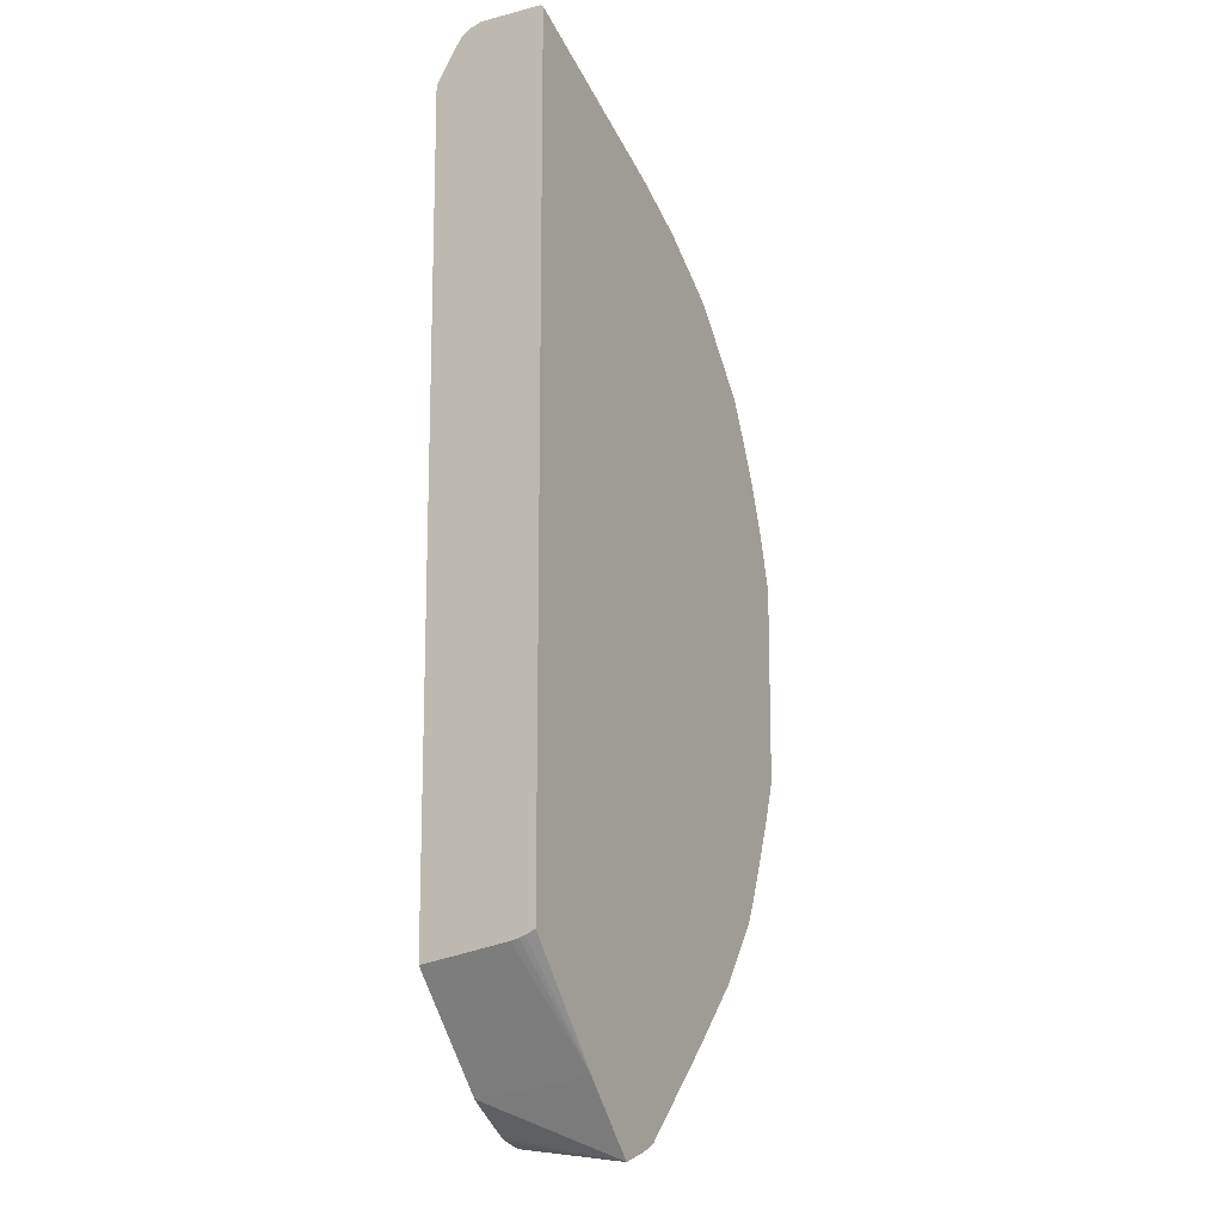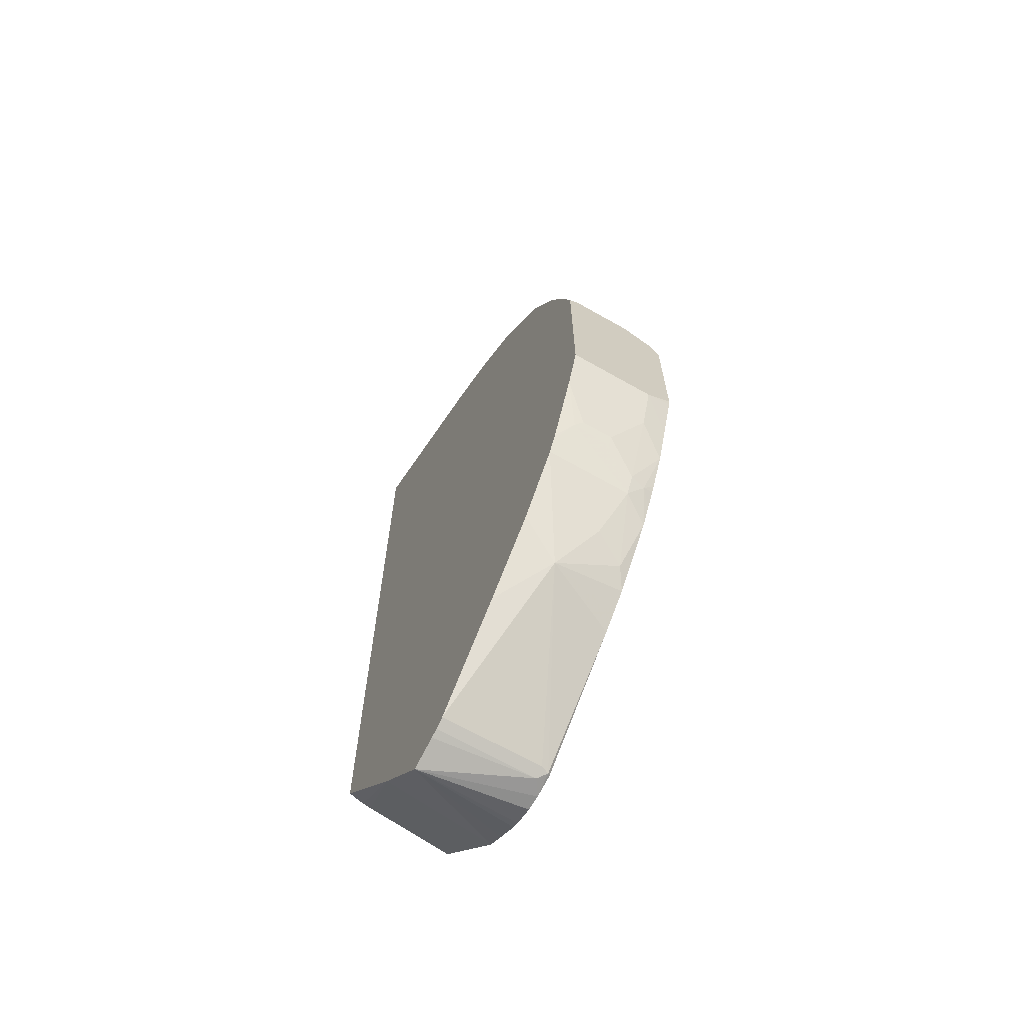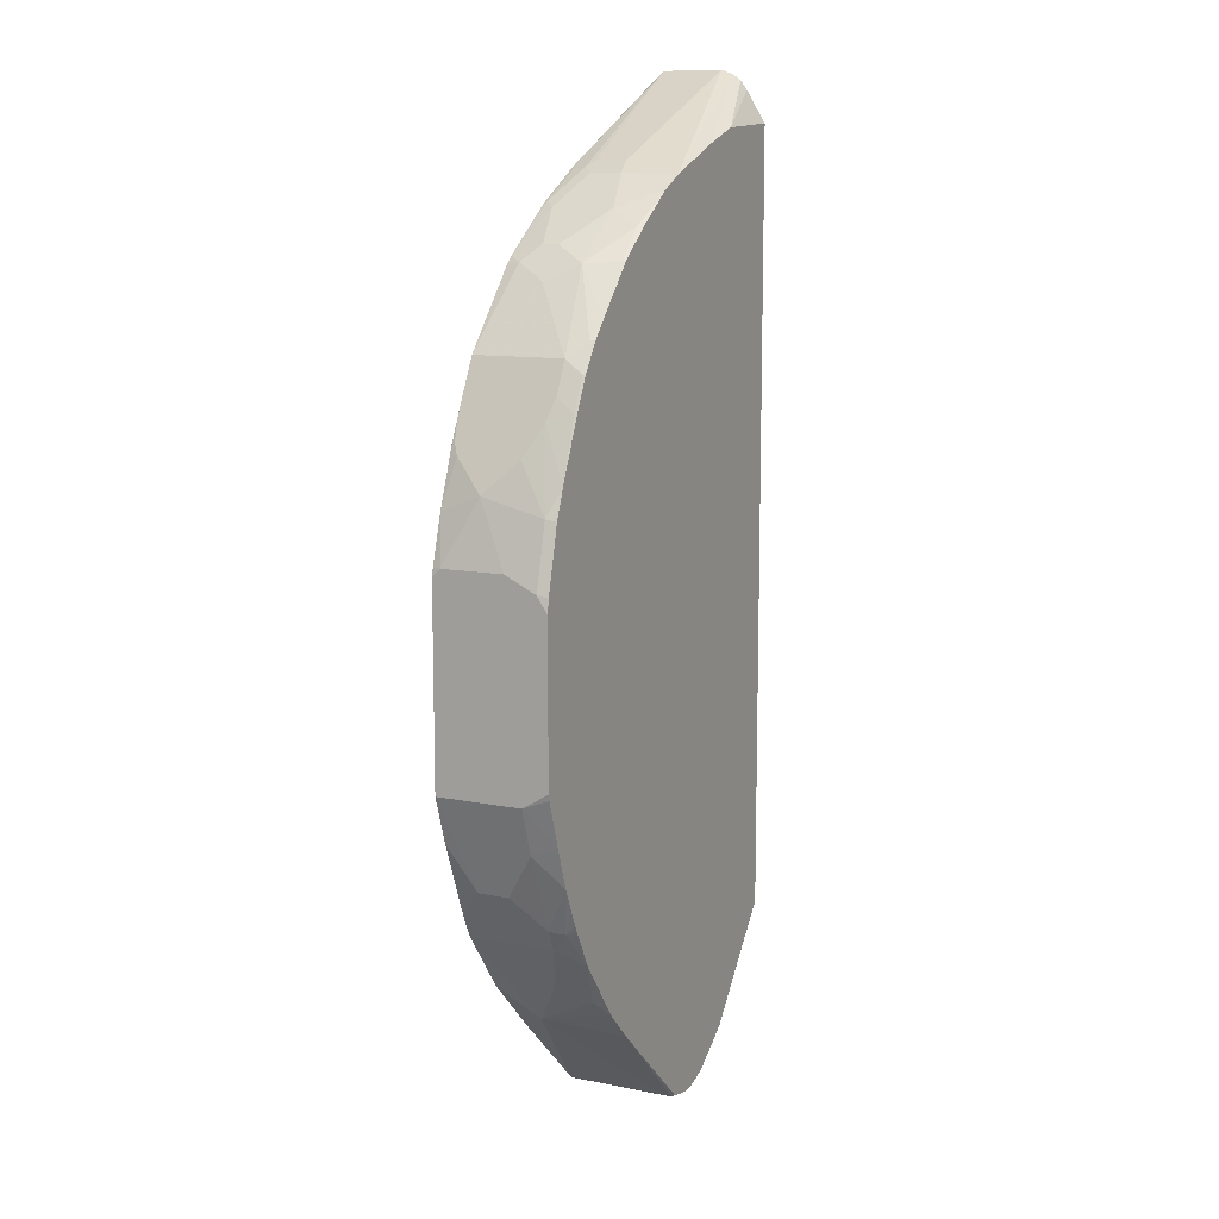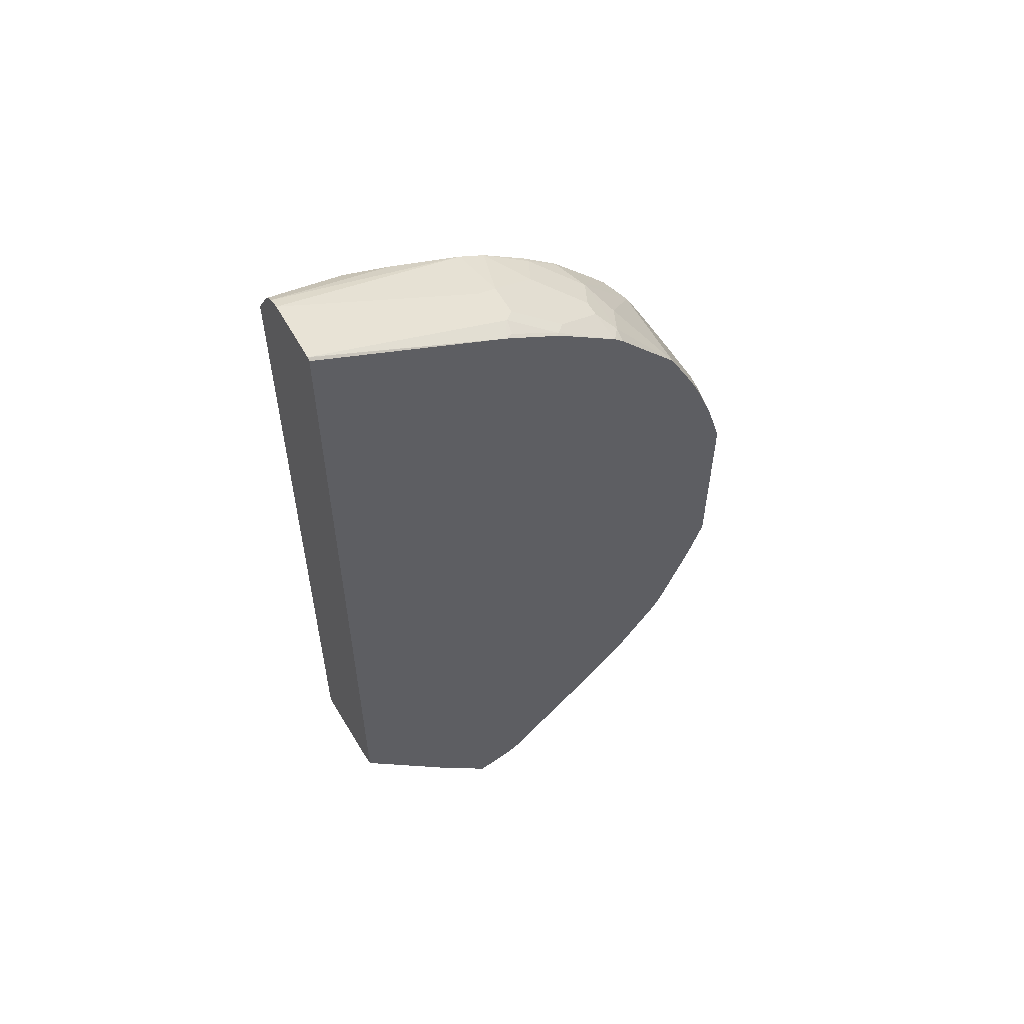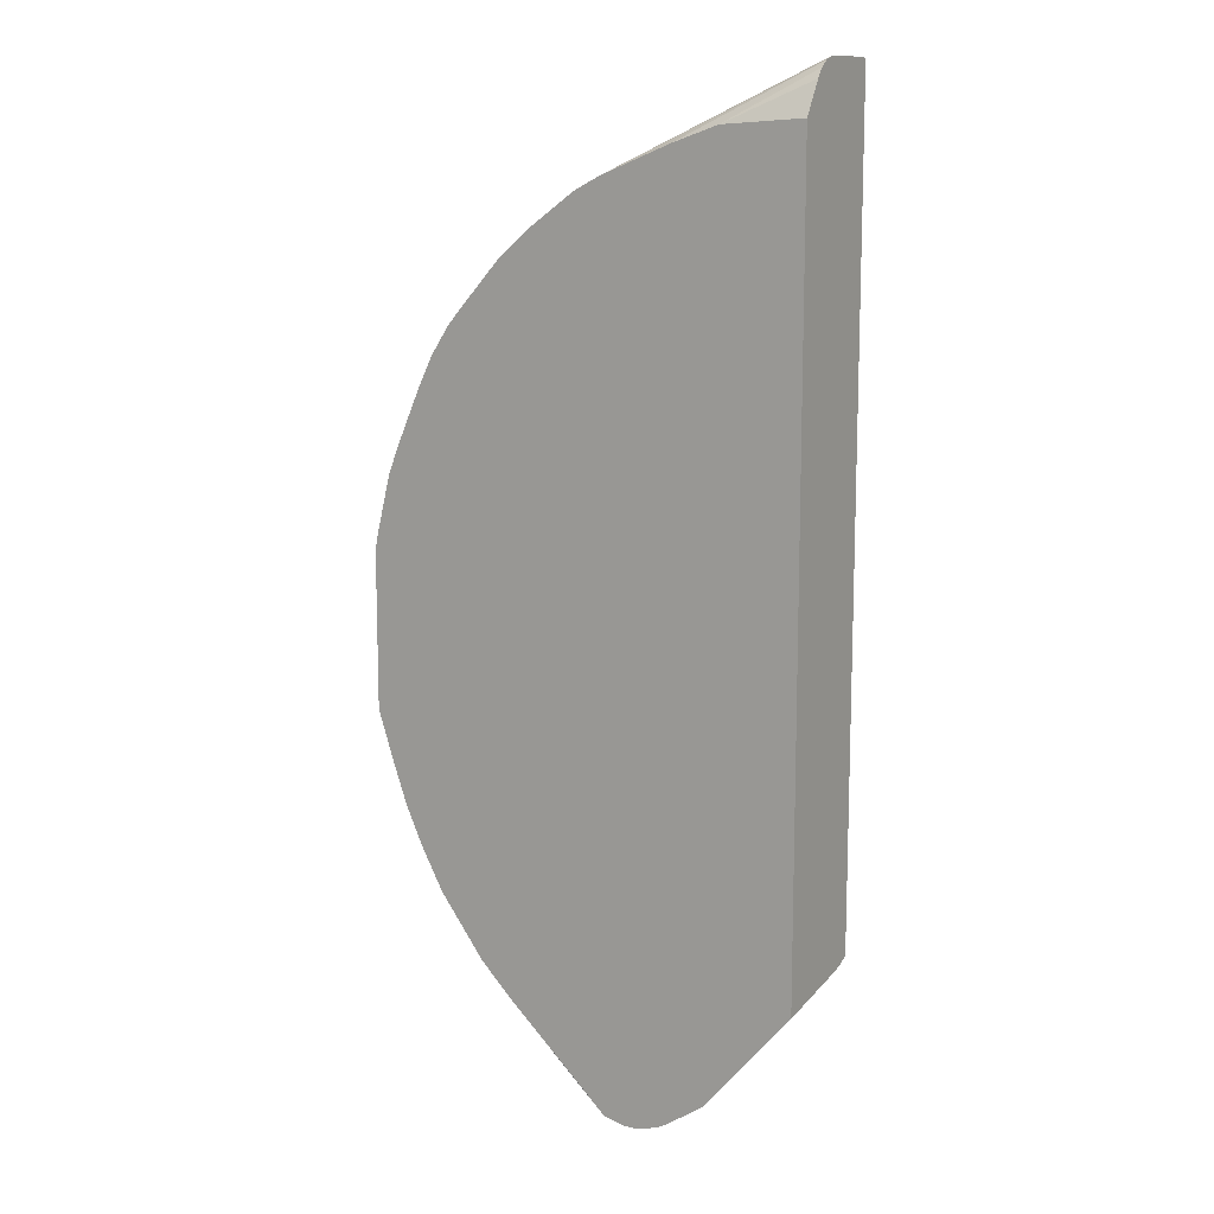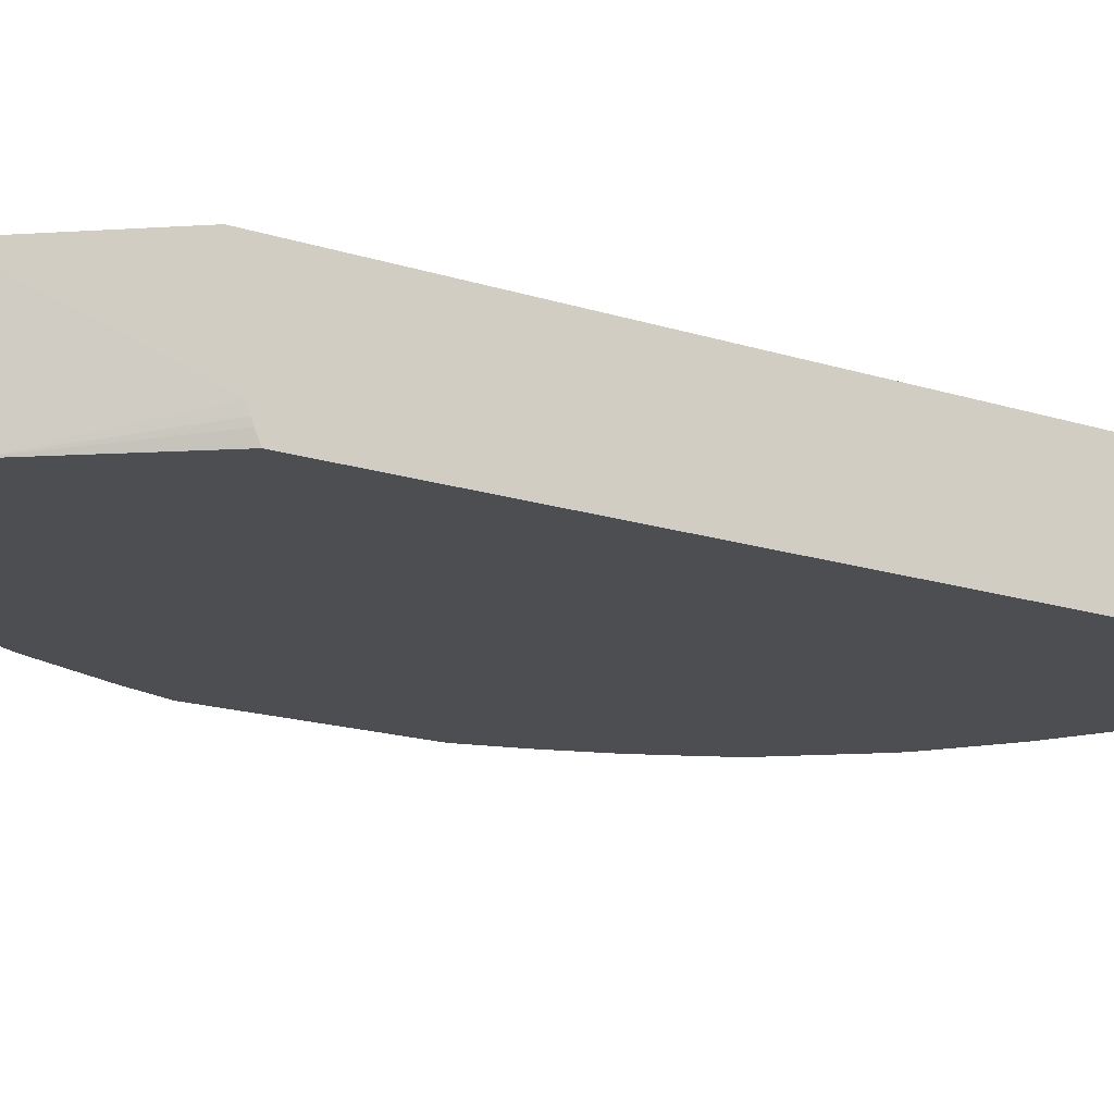
<metadata>
{"format":"obj","ext":"obj","renderer":"f3d","projection":"perspective","resolution":1024,"background":"white","views":[{"elev":-14.1,"azim":-61.2,"up":"+Z"},{"elev":-67.5,"azim":60.4,"up":"+Z"},{"elev":10.9,"azim":116.5,"up":"+Z"},{"elev":58.1,"azim":-29.0,"up":"+Z"},{"elev":11.9,"azim":-148.7,"up":"+Z"},{"elev":-16.9,"azim":-123.1,"up":"+Y"}]}
</metadata>
<code>
v 0.4663 0.07286 0.04365
v 0.4663 0.01457 0.04365
v 0.4663 0.102 0.02913
v 0.4517 0.102 0.08738
v 0.4517 0.04372 0.102
v 0.4646 0.006956 0.04365
v 0.4663 0.006956 0.03602
v 0.4517 0.006956 0.08738
v 0.4663 0.1117 0.01452
v 0.4644 0.1117 0.0272
v 0.4498 0.1117 0.08545
v 0.4396 0.1117 0.1116
v 0.4226 0.08743 0.1602
v 0.4372 0.07286 0.1311
v 0.4323 0.068 0.1409
v 0.4323 0.009724 0.1409
v 0.4372 0.01457 0.1311
v 0.4663 0.006956 -0.1457
v 0.4355 0.006956 0.1311
v 0.4663 0.1117 -0.1311
v 0.4148 0.1117 0.167
v 0.4153 0.1093 0.1675
v 0.4129 0.09229 0.1797
v 0.3983 0.09229 0.2088
v 0.4326 0.006956 0.1385
v 0.3983 0.006956 0.2088
v 0.4129 0.006956 0.1797
v 0.4191 0.006956 0.1672
v 0.4226 0.006956 0.1602
v 0.4517 0.006956 -0.1894
v 0.4372 0.02915 -0.2331
v 0.4663 0.08743 -0.1457
v 0.4651 0.1117 -0.1366
v 0.4002 0.1117 0.1962
v 0.4007 0.1093 0.1967
v 0.3827 0.1117 0.2224
v 0.3837 0.1069 0.2234
v 0.34 0.07772 0.2817
v 0.3546 0.04858 0.2671
v 0.34 0.01943 0.2817
v 0.3391 0.006956 0.2782
v 0.4226 0.006956 -0.2622
v 0.4335 0.02186 -0.2404
v 0.4372 0.05829 -0.2331
v 0.4517 0.08743 -0.1894
v 0.4505 0.1117 -0.1804
v 0.3692 0.1117 0.238
v 0.3279 0.1093 0.2841
v 0.2963 0.1069 0.3108
v 0.2817 0.07772 0.3254
v 0.3254 0.04858 0.2962
v 0.3254 0.03401 0.2962
v 0.3303 0.006956 0.2866
v 0.4201 0.006956 -0.2674
v 0.4129 0.08743 -0.2817
v 0.4323 0.05829 -0.2428
v 0.4226 0.08743 -0.2622
v 0.4372 0.1117 -0.2186
v 0.3274 0.1117 0.2836
v 0.2953 0.1117 0.3099
v 0.2526 0.1117 0.34
v 0.2817 0.01943 0.3254
v 0.238 0.06314 0.3546
v 0.272 0.009724 0.3303
v 0.2737 0.006956 0.3281
v 0.4129 0.006956 -0.2817
v 0.3983 0.1117 -0.2963
v 0.4189 0.102 -0.2641
v 0.3837 0.07286 -0.3254
v 0.3692 0.102 -0.3399
v 0.4214 0.1117 -0.2532
v 0.243 0.1117 0.3448
v 0.238 0.03401 0.3546
v 0.2283 0.02429 0.3594
v 0.2283 0.1117 0.3522
v 0.03902 0.06792 0.4468
v 0.2186 0.05829 0.3643
v 0.2259 0.01093 0.357
v 0.2697 0.006956 0.3306
v 0.3692 0.006956 -0.3399
v 0.3546 0.04372 -0.3692
v 0.4092 0.1117 -0.2762
v 0.3546 0.1117 -0.3546
v 0.4181 0.1117 -0.2596
v 0.217 0.006956 0.3603
v 0.2186 0.02915 0.3643
v 0.03902 0.009878 0.4468
v 0.1603 0.1117 0.3788
v 0.03902 0.07885 0.4431
v 0.2332 0.006956 0.3513
v 0.34 0.006956 -0.3692
v 0.3108 0.006956 -0.3983
v 0.2283 0.006956 -0.476
v 0.2283 0.102 -0.476
v 0.2259 0.1093 -0.4772
v 0.3254 0.1117 -0.3837
v 0.34 0.1117 -0.3692
v 0.03902 0.009406 0.4465
v 0.03902 0.006956 0.4449
v 0.1166 0.1117 0.3934
v 0.03902 0.08727 0.437
v 0.2186 0.006956 -0.4809
v 0.2186 0.102 -0.4809
v 0.204 0.1117 -0.4809
v 0.2235 0.1117 -0.4766
v 0.03902 0.006956 -0.3222
v 0.03902 0.1117 0.3982
v 0.03902 0.09343 0.4285
v 0.211 0.006956 -0.4837
v 0.1822 0.007294 -0.4918
v 0.1895 0.1117 -0.4809
v 0.03902 0.01635 -0.3264
v 0.1252 0.006956 -0.4272
v 0.03902 0.1117 -0.3433
v 0.1825 0.006956 -0.4917
v 0.1819 0.006956 -0.4916
v 0.1628 0.1117 -0.4711
v 0.1676 0.1117 -0.4735
v 0.17 0.1117 -0.4747
v 0.03902 0.02144 -0.3283
v 0.1239 0.1093 -0.4444
v 0.03902 0.02915 -0.3302
v 0.1215 0.1117 -0.442
v 0.03902 0.1117 -0.3448
v 0.1239 0.1117 -0.4444
v 0.1409 0.1117 -0.4565
f 55 67 68
f 62 74 64
f 62 73 74
f 61 72 63
f 58 68 71
f 57 68 58
f 55 81 69
f 55 69 70
f 55 66 81
f 54 66 55
f 55 68 57
f 55 70 67
f 63 72 75
f 67 82 68
f 63 76 77
f 63 77 86
f 63 86 74
f 63 74 73
f 64 74 78
f 64 78 79
f 64 79 65
f 66 80 81
f 67 70 83
f 68 82 84
f 69 81 70
f 53 64 65
f 68 84 71
f 63 75 76
f 53 62 64
f 38 47 48
f 50 73 62
f 38 48 49
f 70 81 83
f 38 49 50
f 38 50 51
f 38 51 52
f 38 52 40
f 38 40 39
f 40 52 53
f 40 53 41
f 42 54 43
f 43 54 55
f 43 55 56
f 43 56 44
f 44 56 55
f 44 55 57
f 44 57 45
f 45 58 46
f 45 57 58
f 47 59 48
f 48 59 60
f 48 60 49
f 49 60 61
f 49 61 50
f 50 62 52
f 50 52 51
f 50 61 63
f 50 63 73
f 52 62 53
f 74 85 78
f 110 119 111
f 74 87 85
f 94 103 95
f 95 103 104
f 95 104 105
f 95 105 96
f 100 107 108
f 100 108 101
f 102 109 103
f 103 109 110
f 103 110 104
f 104 110 111
f 106 112 113
f 109 115 110
f 110 115 116
f 110 117 118
f 110 118 119
f 112 120 113
f 113 121 116
f 113 120 122
f 113 122 121
f 114 123 124
f 116 121 125
f 116 125 126
f 116 126 117
f 121 123 125
f 121 122 124
f 121 124 123
f 37 47 38
f 93 103 94
f 93 102 103
f 89 100 101
f 88 100 89
f 75 88 89
f 75 89 76
f 76 89 101
f 76 101 108
f 76 108 107
f 76 107 114
f 76 114 124
f 76 124 122
f 76 122 120
f 76 120 112
f 76 112 106
f 76 106 99
f 76 99 98
f 74 86 87
f 76 98 87
f 76 86 77
f 78 85 90
f 78 90 79
f 80 91 81
f 81 91 92
f 81 92 93
f 81 93 94
f 81 94 95
f 81 95 96
f 81 96 97
f 81 97 83
f 85 87 98
f 85 98 99
f 76 87 86
f 36 47 37
f 110 116 117
f 32 46 33
f 6 65 79
f 6 79 90
f 6 90 85
f 6 85 99
f 6 99 106
f 6 106 113
f 6 113 116
f 6 116 115
f 6 115 109
f 6 109 102
f 6 102 93
f 6 93 92
f 6 92 91
f 6 91 80
f 6 80 66
f 6 66 54
f 6 54 42
f 6 42 30
f 6 30 18
f 6 18 7
f 8 17 19
f 9 20 33
f 9 33 46
f 9 46 58
f 9 58 71
f 9 71 84
f 9 84 82
f 6 53 65
f 6 41 53
f 6 26 41
f 6 27 26
f 34 36 35
f 1 2 7
f 1 7 18
f 1 18 32
f 1 32 20
f 1 20 9
f 1 9 3
f 1 3 4
f 1 4 5
f 1 5 2
f 2 6 7
f 2 5 8
f 2 8 6
f 9 82 67
f 3 9 10
f 3 11 4
f 4 11 12
f 4 12 13
f 4 13 14
f 4 14 5
f 5 15 16
f 5 16 17
f 5 17 8
f 6 8 19
f 6 19 25
f 6 25 29
f 6 29 28
f 6 28 27
f 3 10 11
f 9 67 83
f 5 14 15
f 9 97 96
f 15 26 16
f 16 25 19
f 16 19 17
f 16 26 27
f 16 27 28
f 16 28 29
f 16 29 25
f 18 30 31
f 18 31 44
f 18 44 32
f 20 32 33
f 21 34 35
f 21 35 22
f 22 35 23
f 23 35 24
f 24 37 38
f 24 38 39
f 24 39 26
f 24 35 36
f 26 39 40
f 26 40 41
f 30 42 43
f 30 43 31
f 31 43 44
f 32 44 45
f 32 45 46
f 9 83 97
f 15 24 26
f 15 23 24
f 24 36 37
f 13 23 14
f 9 96 105
f 9 105 104
f 14 23 15
f 9 104 111
f 9 111 119
f 9 119 118
f 9 118 117
f 9 117 126
f 9 125 123
f 9 123 114
f 9 114 107
f 9 107 100
f 9 100 88
f 9 88 75
f 9 75 72
f 9 126 125
f 9 72 61
f 12 22 13
f 12 21 22
f 13 22 23
f 9 11 10
f 9 12 11
f 9 34 21
f 9 36 34
f 9 21 12
f 9 47 36
f 9 59 47
f 9 60 59
f 9 61 60

</code>
